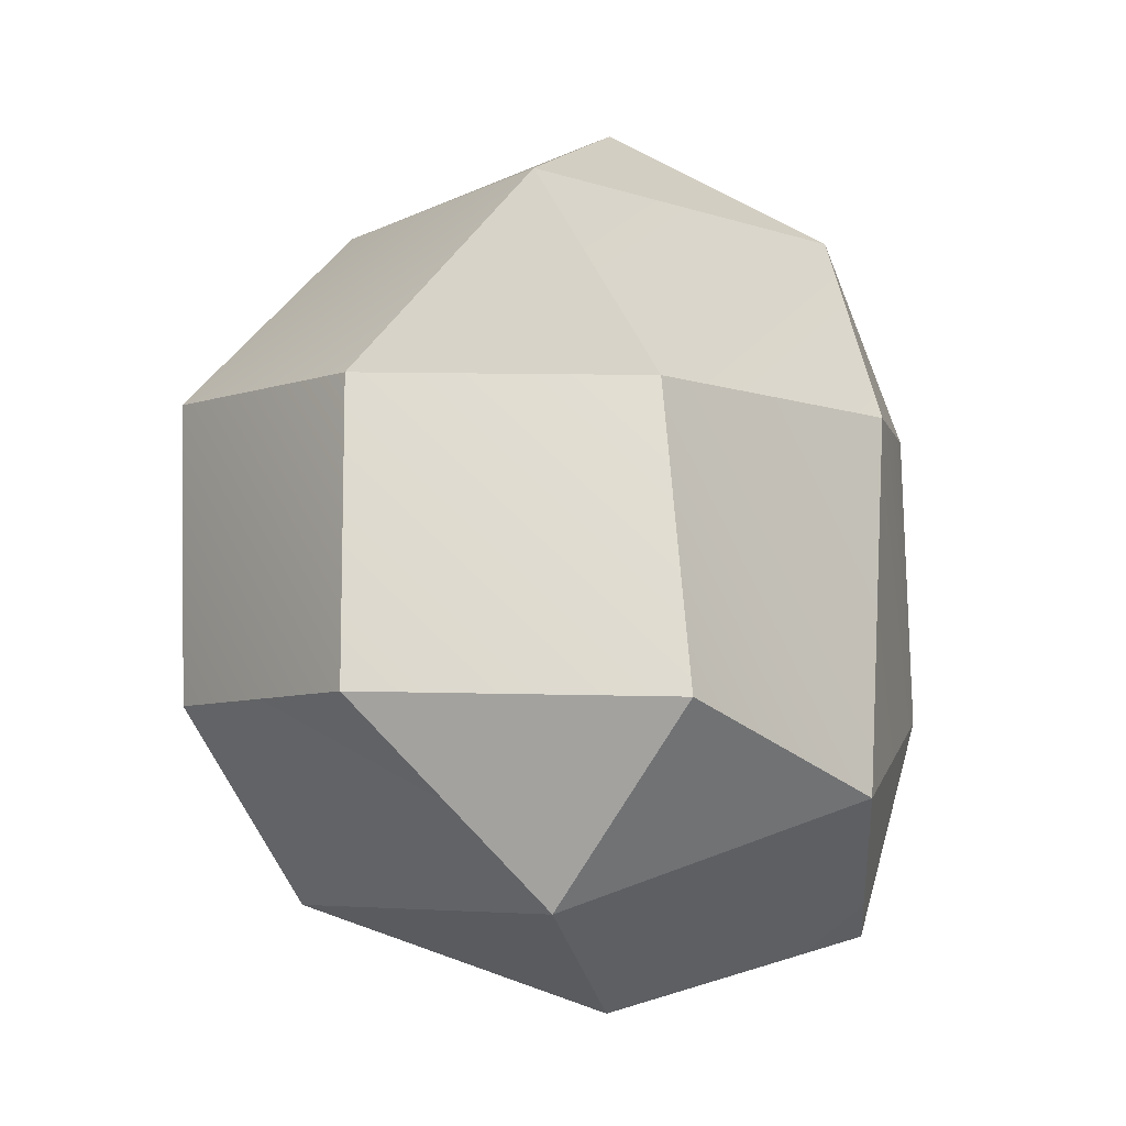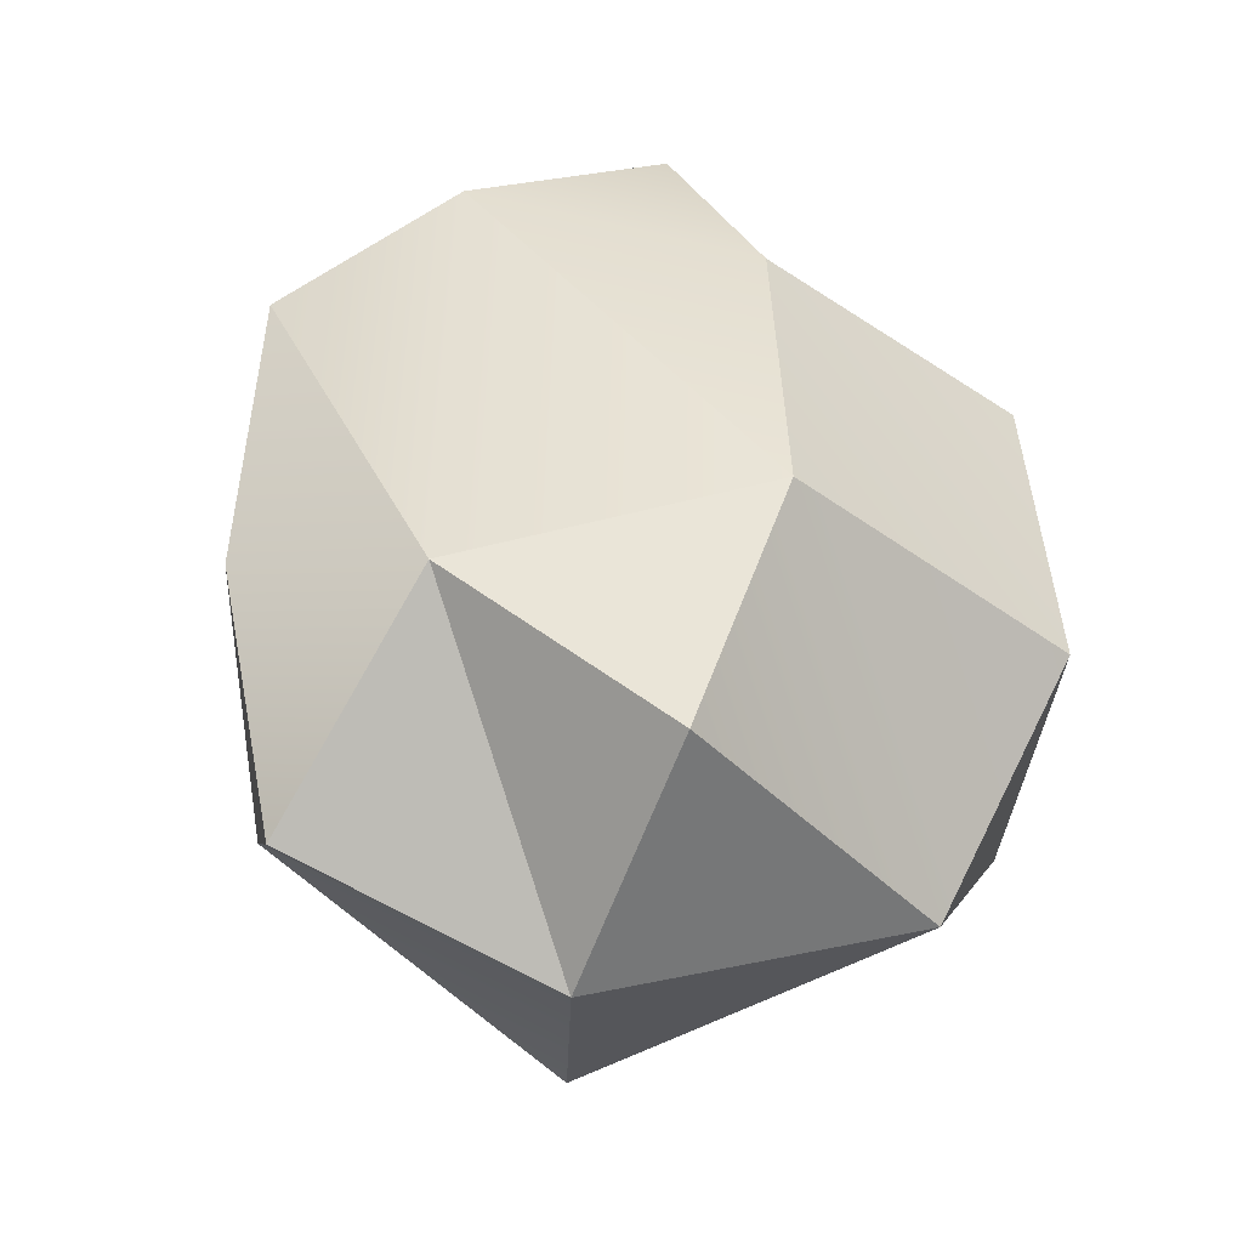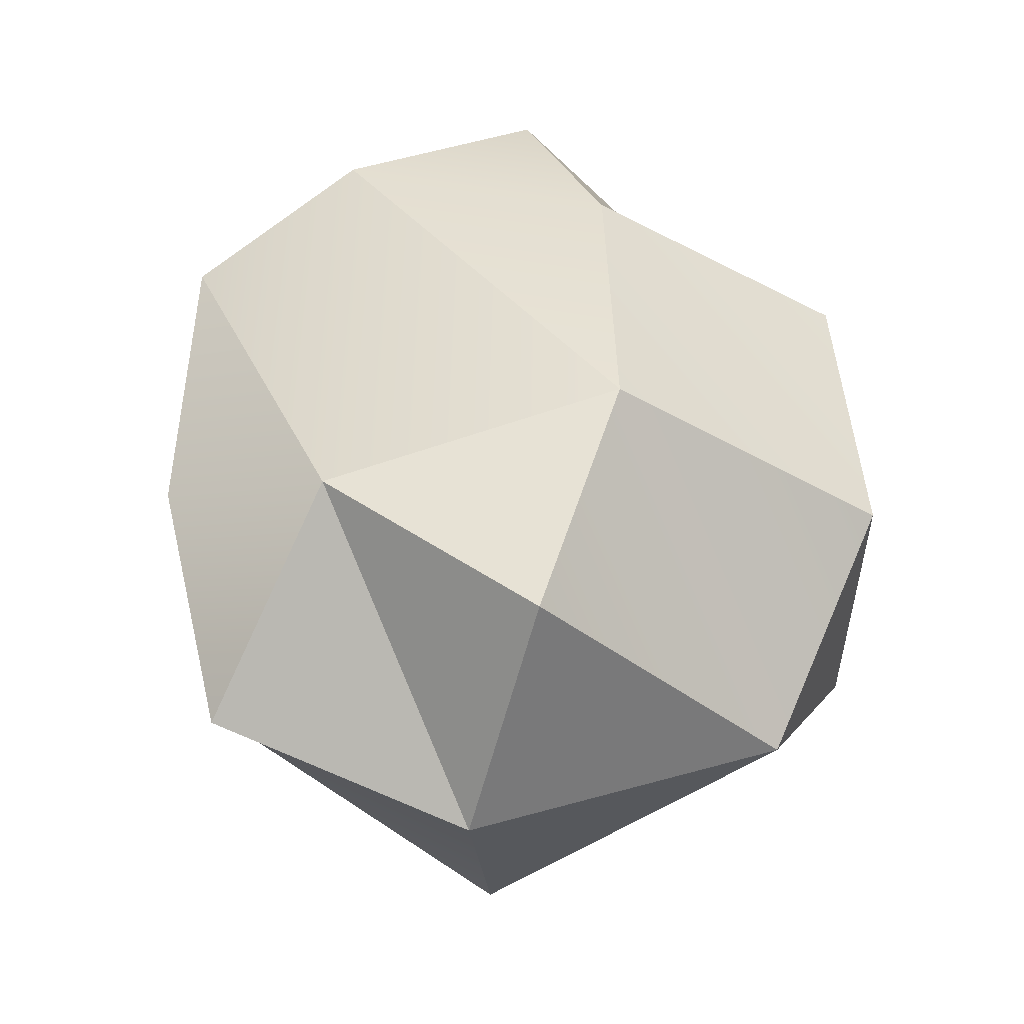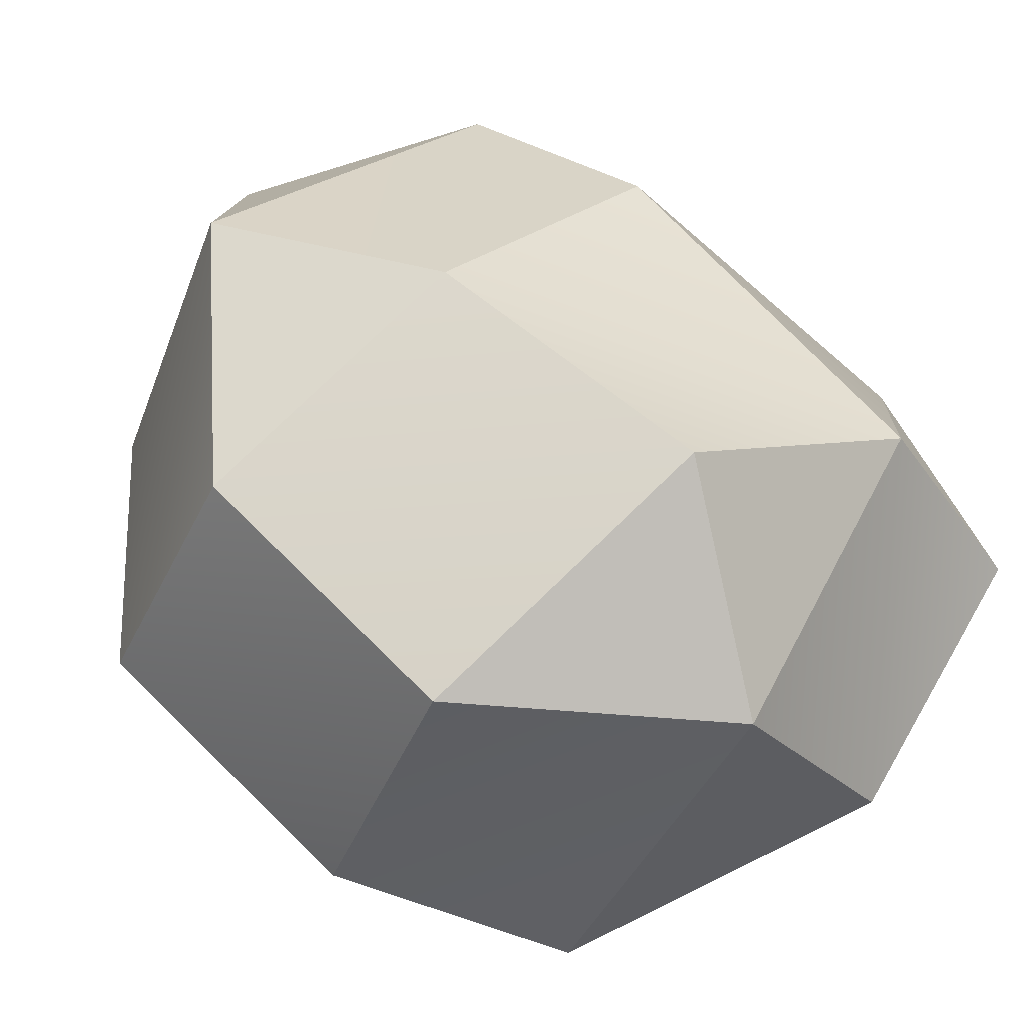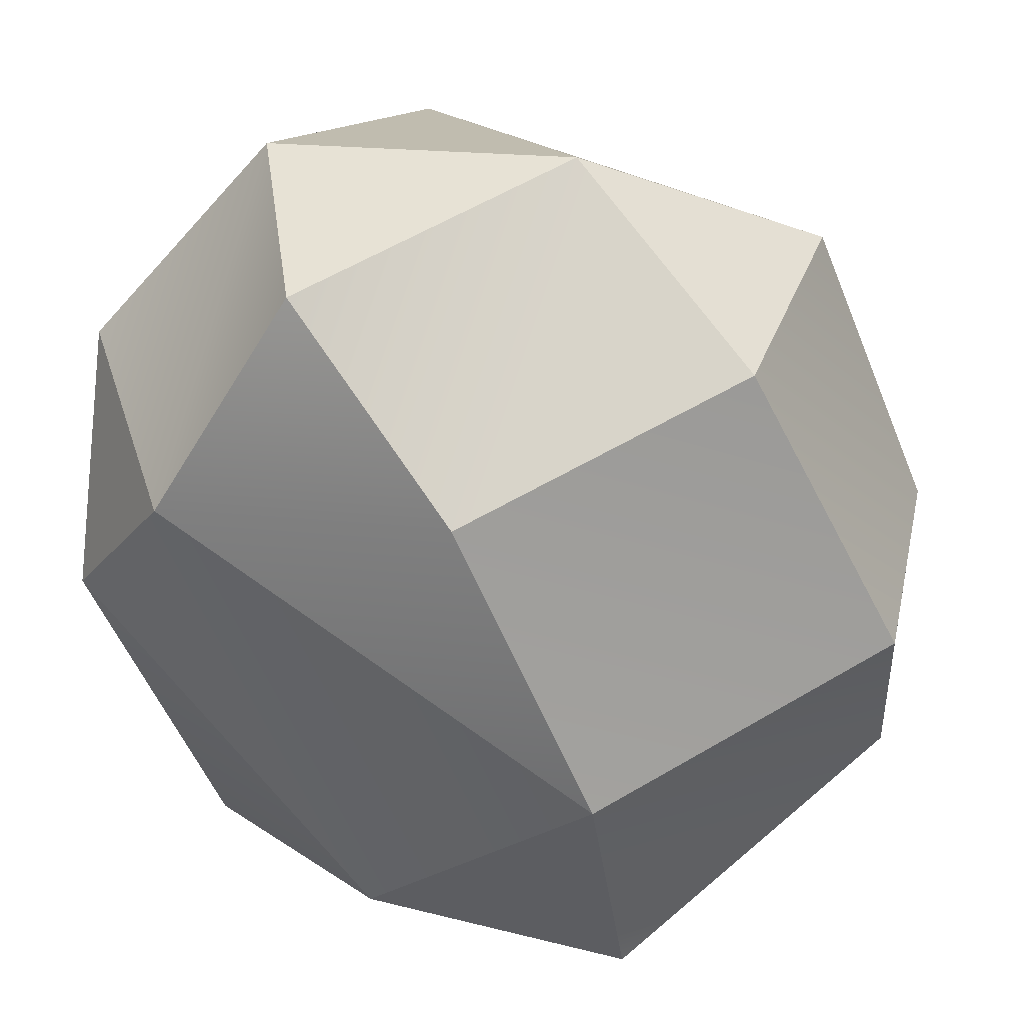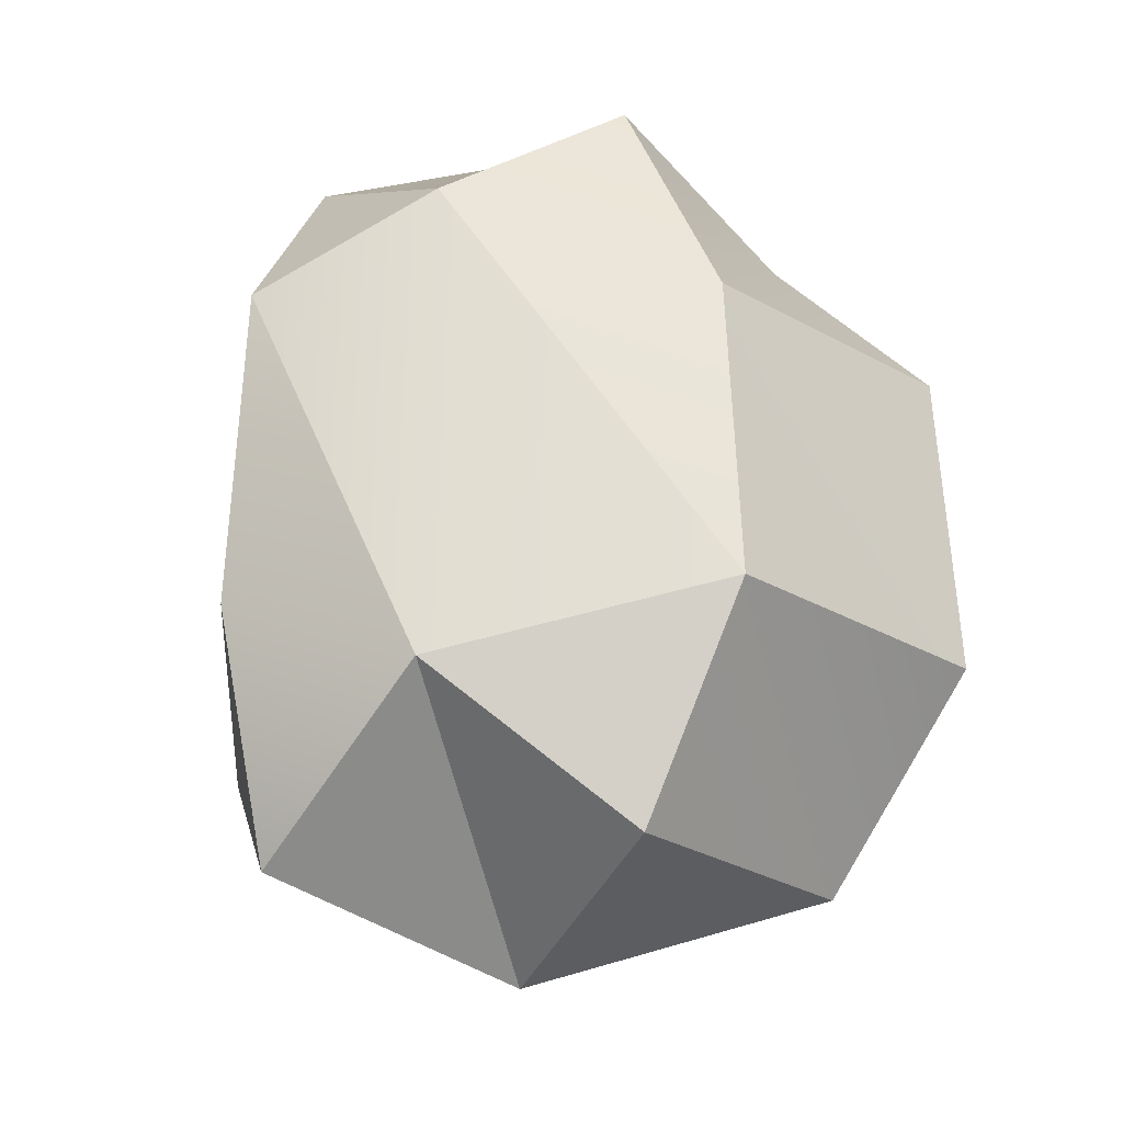
<metadata>
{"format":"obj","ext":"obj","renderer":"f3d","projection":"perspective","resolution":1024,"background":"white","views":[{"elev":-6.2,"azim":172.4,"up":"+Z"},{"elev":-45.9,"azim":-21.6,"up":"+Z"},{"elev":-44.8,"azim":-15.5,"up":"+Z"},{"elev":71.0,"azim":136.0,"up":"+Y"},{"elev":-62.6,"azim":23.1,"up":"+Y"},{"elev":-25.1,"azim":-26.3,"up":"+Z"}]}
</metadata>
<code>
g pb_Mesh240162
v -1.197 0.4081 0.9867
v -1.081 -0.3031 0.636
v -1.543 0.09526 0.3349
v -0.4299 0.4022 1.349
v -0.06156 1.237 1.005
v 0.456 0.1876 1.005
v 0.6063 0.2276 -1.32
v -0.1166 1.278 -1.329
v -0.4024 0.481 -1.679
v -0.4299 0.4022 1.349
v -1.197 0.4081 0.9867
v -0.06156 1.237 1.005
v 0.528 1.265 0.3326
v -0.06156 1.237 1.005
v -0.4492 1.333 0.3346
v -0.4918 1.621 -0.6819
v -1.193 0.9883 -0.968
v -0.1166 1.278 -1.329
v -0.3984 -0.3526 -1.42
v -1.092 -0.2447 -0.9472
v -0.2036 -0.6474 -0.6704
v -1.281 0.4684 -1.427
v -1.092 -0.2447 -0.9472
v -0.4024 0.481 -1.679
v 0.7371 -0.3247 0.3566
v 0.456 0.1876 1.005
v 1.035 0.4991 0.3466
v -1.308 0.7403 0.3155
v -1.197 0.4081 0.9867
v -1.543 0.09526 0.3349
v -0.3984 -0.3526 -1.42
v 0.6063 0.2276 -1.32
v -0.4024 0.481 -1.679
v -0.4918 1.621 -0.6819
v -0.1166 1.278 -1.329
v 0.5437 1.467 -0.6642
v -1.281 0.4684 -1.427
v -1.193 0.9883 -0.968
v -1.544 0.2128 -0.6898
v -0.4024 0.481 -1.679
v -1.092 -0.2447 -0.9472
v -0.3984 -0.3526 -1.42
v -0.4299 0.4022 1.349
v 0.456 0.1876 1.005
v -0.4158 -0.3158 1.112
v 1.014 0.5676 -0.6652
v 0.6063 0.2276 -1.32
v 0.8131 -0.314 -0.6641
v 0.456 0.1876 1.005
v -0.06156 1.237 1.005
v 1.035 0.4991 0.3466
v 0.528 1.265 0.3326
v -1.193 0.9883 -0.968
v -0.4492 1.333 0.3346
v -1.308 0.7403 0.3155
v -0.4918 1.621 -0.6819
v -0.06156 1.237 1.005
v -1.197 0.4081 0.9867
v -0.4492 1.333 0.3346
v -1.308 0.7403 0.3155
v -1.092 -0.2447 -0.9472
v -1.081 -0.3031 0.636
v -0.2036 -0.6474 -0.6704
v -1.543 0.09526 0.3349
v -1.544 0.2128 -0.6898
v -1.543 0.09526 0.3349
v -1.092 -0.2447 -0.9472
v -1.281 0.4684 -1.427
v -0.2036 -0.6474 -0.6704
v -1.081 -0.3031 0.636
v -0.2208 -0.5943 0.3598
v -0.4158 -0.3158 1.112
v 1.014 0.5676 -0.6652
v -0.1166 1.278 -1.329
v 0.6063 0.2276 -1.32
v 0.5437 1.467 -0.6642
v -1.193 0.9883 -0.968
v -1.308 0.7403 0.3155
v -1.544 0.2128 -0.6898
v -1.543 0.09526 0.3349
v -0.4299 0.4022 1.349
v -1.081 -0.3031 0.636
v -1.197 0.4081 0.9867
v -0.4158 -0.3158 1.112
v 1.014 0.5676 -0.6652
v 1.035 0.4991 0.3466
v 0.5437 1.467 -0.6642
v 0.528 1.265 0.3326
v 0.8131 -0.314 -0.6641
v 0.7371 -0.3247 0.3566
v 1.014 0.5676 -0.6652
v 1.035 0.4991 0.3466
v -0.2036 -0.6474 -0.6704
v -0.2208 -0.5943 0.3598
v 0.8131 -0.314 -0.6641
v 0.7371 -0.3247 0.3566
v -0.4158 -0.3158 1.112
v 0.456 0.1876 1.005
v -0.2208 -0.5943 0.3598
v 0.7371 -0.3247 0.3566
v 0.8131 -0.314 -0.6641
v 0.6063 0.2276 -1.32
v -0.2036 -0.6474 -0.6704
v -0.3984 -0.3526 -1.42
v -0.1166 1.278 -1.329
v -1.193 0.9883 -0.968
v -0.4024 0.481 -1.679
v -1.281 0.4684 -1.427
v 0.5437 1.467 -0.6642
v 0.528 1.265 0.3326
v -0.4918 1.621 -0.6819
v -0.4492 1.333 0.3346
g pb_Mesh240162_0
f 3 2 1
f 6 5 4
f 9 8 7
f 12 11 10
f 15 14 13
f 18 17 16
f 21 20 19
f 24 23 22
f 27 26 25
f 30 29 28
f 33 32 31
f 36 35 34
f 39 38 37
f 42 41 40
f 45 44 43
f 48 47 46
f 51 50 49
f 52 50 51
f 55 54 53
f 53 54 56
f 59 58 57
f 60 58 59
f 63 62 61
f 62 64 61
f 67 66 65
f 68 67 65
f 71 70 69
f 72 70 71
f 75 74 73
f 73 74 76
f 79 78 77
f 80 78 79
f 83 82 81
f 81 82 84
f 87 86 85
f 88 86 87
f 91 90 89
f 92 90 91
f 95 94 93
f 96 94 95
f 99 98 97
f 100 98 99
f 103 102 101
f 104 102 103
f 107 106 105
f 108 106 107
f 111 110 109
f 112 110 111

</code>
